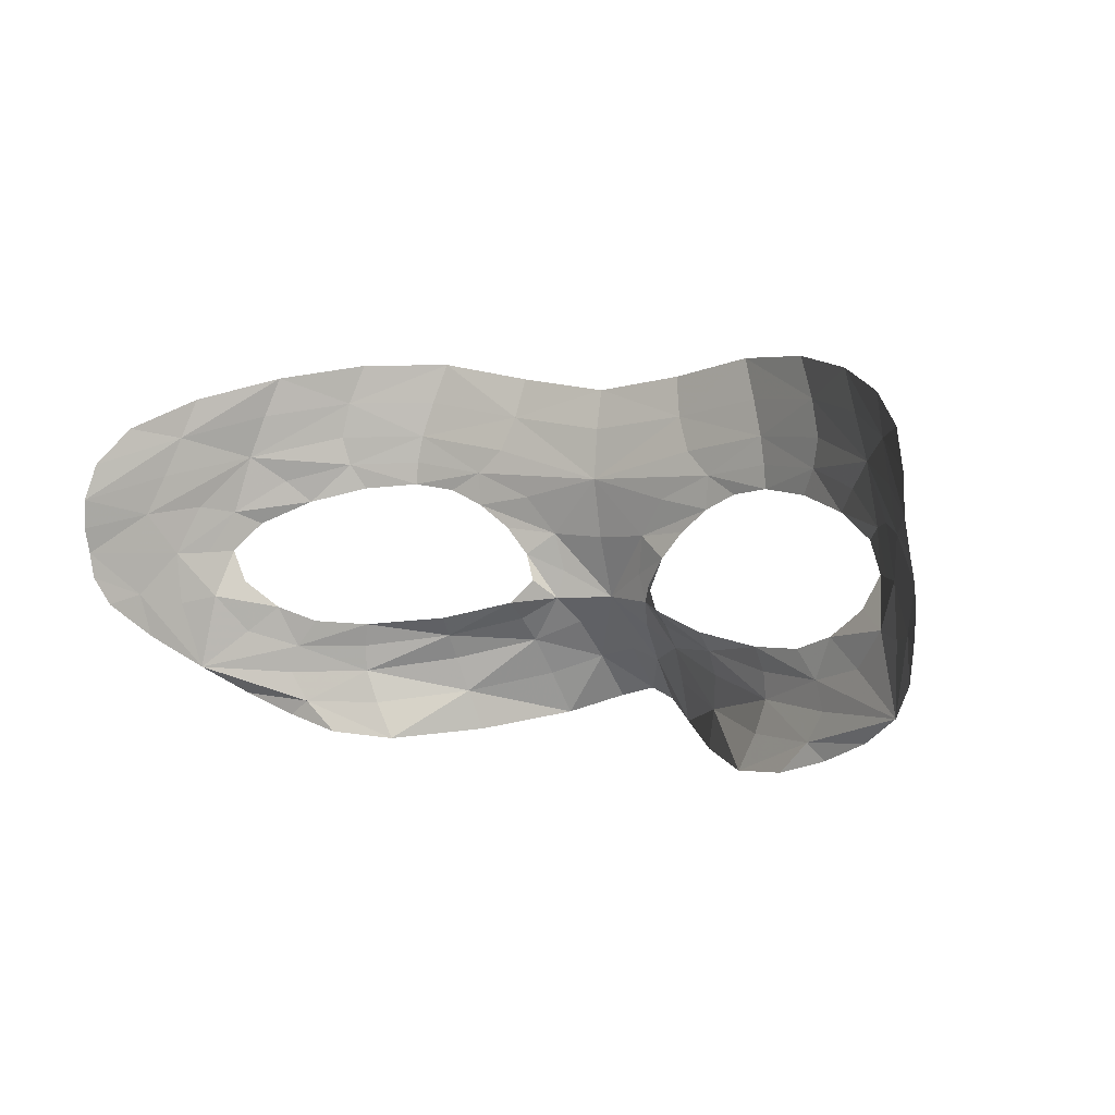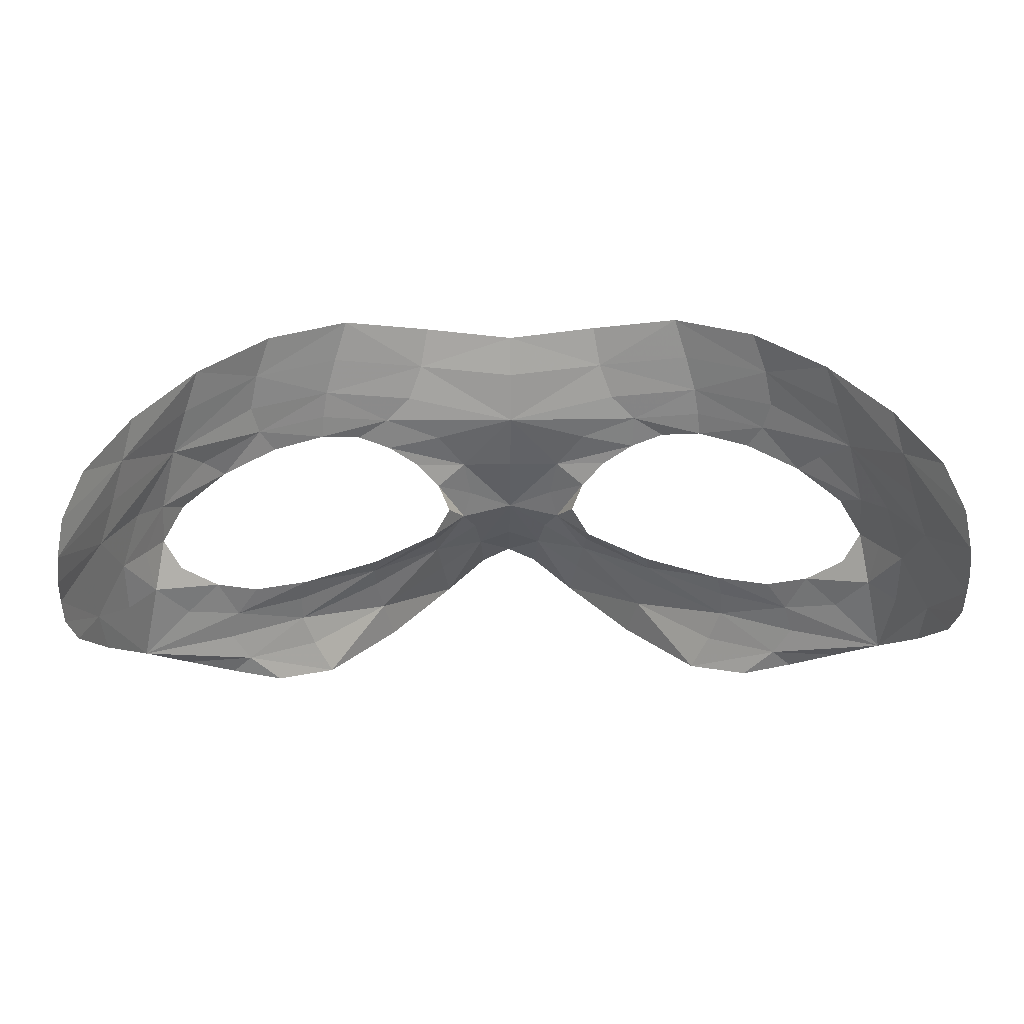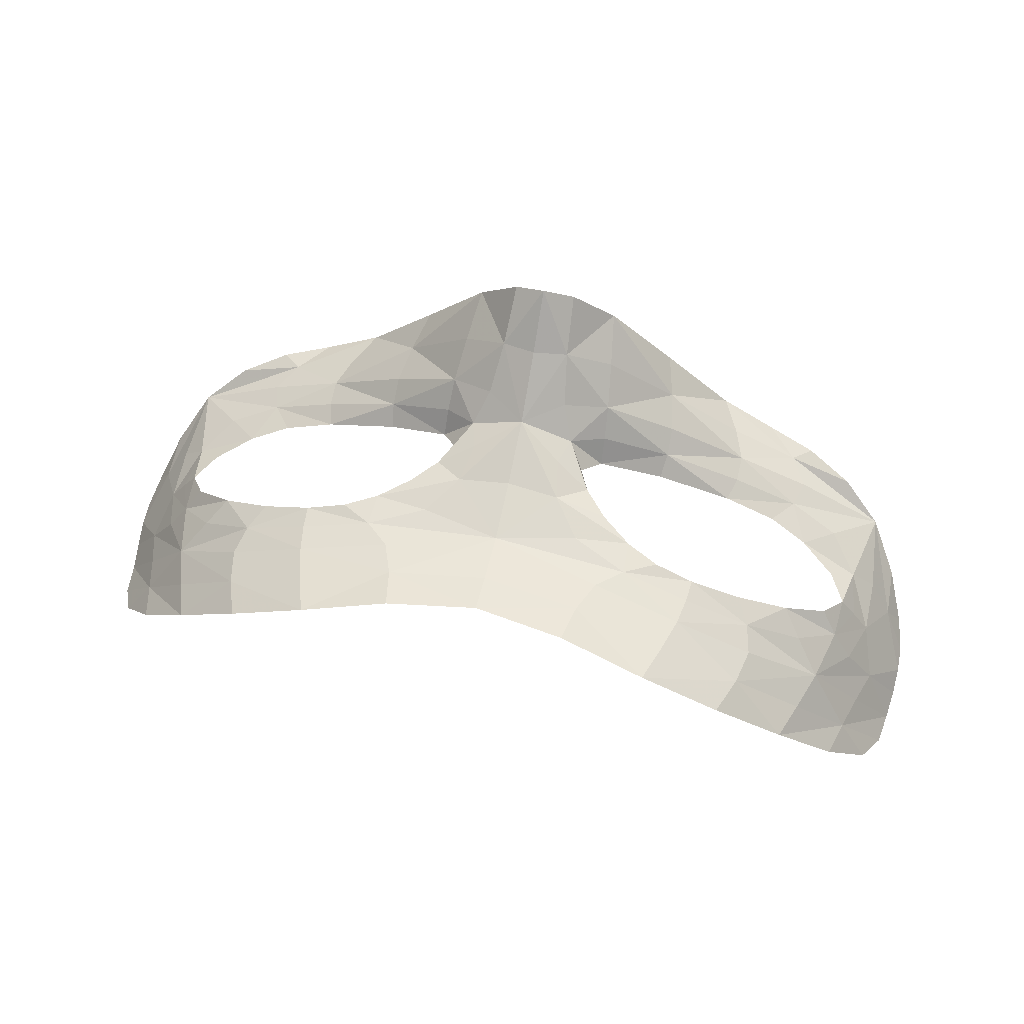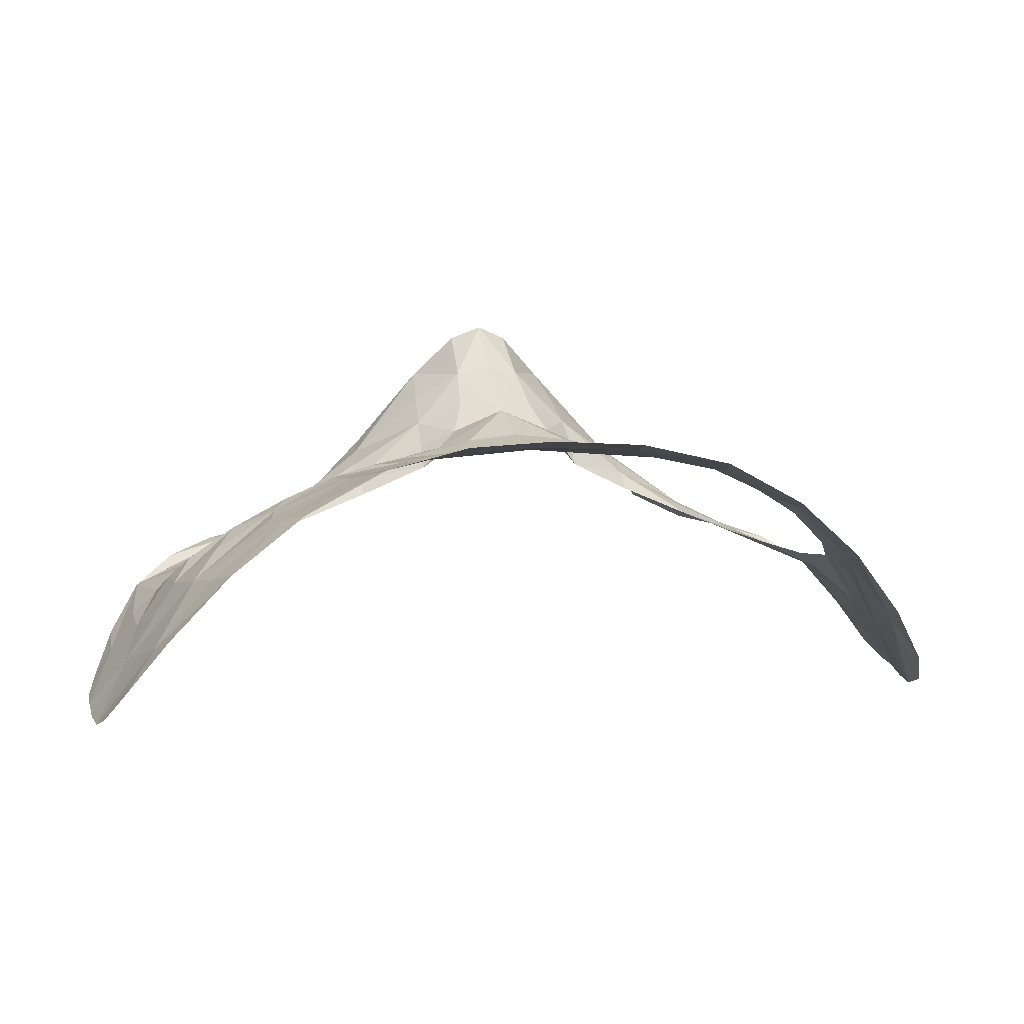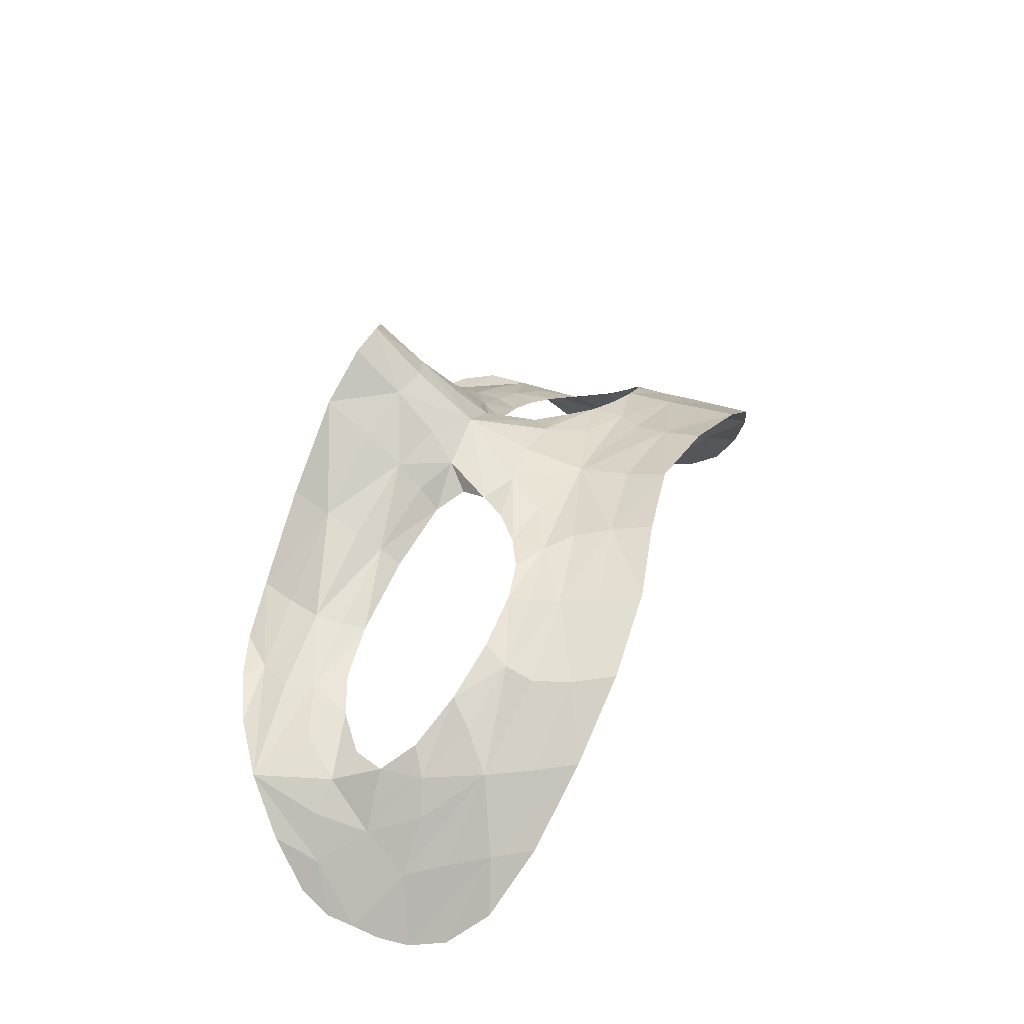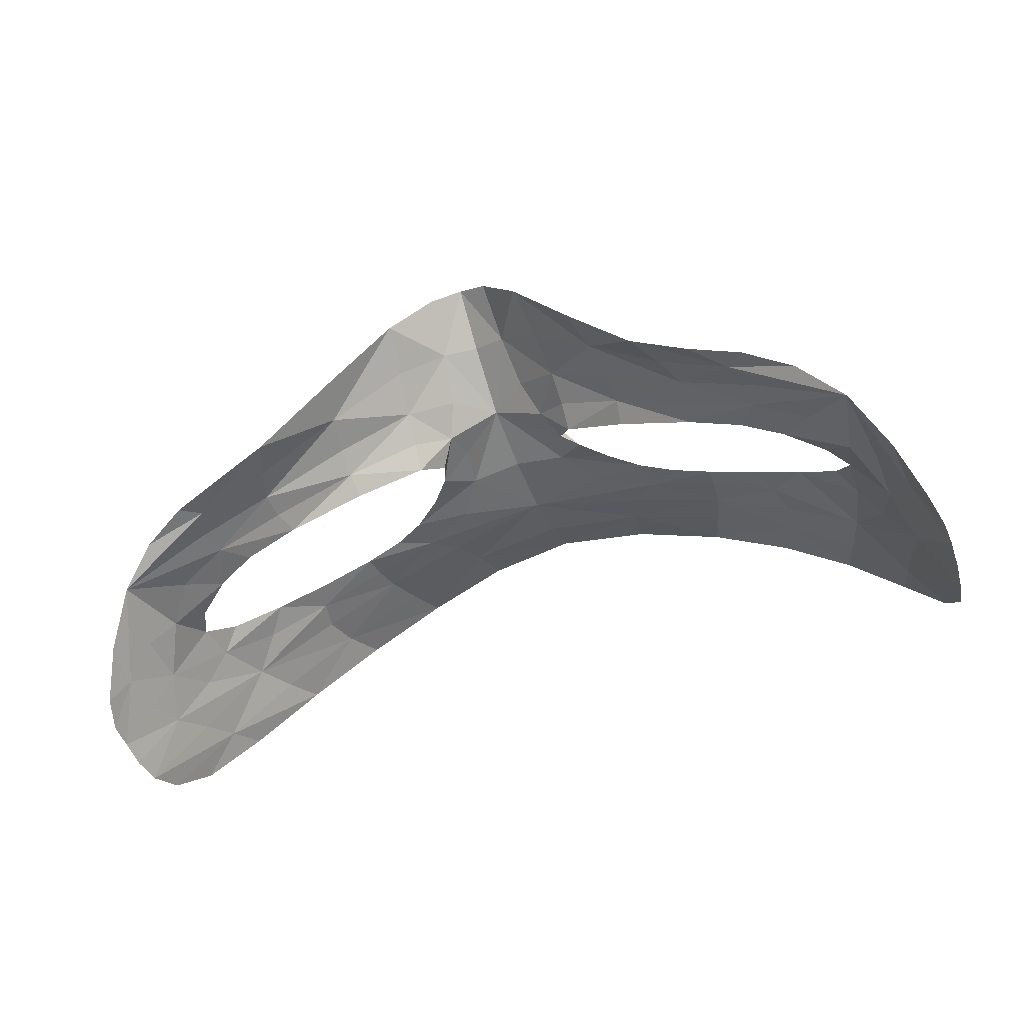
<metadata>
{"format":"obj","ext":"obj","renderer":"f3d","projection":"perspective","resolution":1024,"background":"white","views":[{"elev":3.3,"azim":-148.6,"up":"+Y"},{"elev":26.9,"azim":178.8,"up":"+Y"},{"elev":59.0,"azim":-167.5,"up":"+Z"},{"elev":5.7,"azim":165.4,"up":"+Z"},{"elev":34.5,"azim":109.7,"up":"+Z"},{"elev":-41.1,"azim":22.0,"up":"+Z"}]}
</metadata>
<code>
v -0.3581 6.911 1.35
v -0.5015 6.727 1.224
v -0.0702 6.727 1.442
v -0.1799 6.9 1.411
v -0.4857 6.845 1.249
v -0.3961 6.657 1.277
v -0.2035 6.674 1.371
v -0.0688 6.817 1.434
v -0.5532 6.843 1.143
v -0.567 6.731 1.142
v -0.1937 6.593 1.405
v -0.0448 6.64 1.523
v -0.3839 6.58 1.28
v -0.5208 6.949 1.178
v -0.1291 6.978 1.427
v -0.357 6.998 1.347
v 0.3581 6.911 1.35
v 0.5015 6.727 1.224
v 0.0702 6.727 1.442
v 0.1799 6.9 1.411
v 0.4857 6.845 1.249
v 0.3961 6.657 1.277
v 0.2035 6.674 1.371
v 0.0688 6.817 1.434
v 0.5532 6.843 1.143
v 0.567 6.731 1.142
v 0.1937 6.593 1.405
v 0.0448 6.64 1.523
v 0.3839 6.58 1.28
v 0.5208 6.949 1.178
v 0.1291 6.978 1.427
v 0.357 6.998 1.347
v -0.3686 6.693 1.282
v -0.468 6.748 1.249
v -0.4634 6.828 1.281
v -0.3396 6.878 1.362
v -0.221 6.876 1.406
v -0.1376 6.824 1.419
v -0.0914 6.753 1.412
v -0.1992 6.7 1.351
v -0.4068 6.62 1.275
v -0.5347 6.717 1.191
v -0.5137 6.853 1.207
v -0.3671 6.95 1.343
v -0.1467 6.932 1.417
v 0 6.814 1.441
v -0.0533 6.692 1.477
v -0.2032 6.641 1.389
v -0.4332 6.888 1.298
v -0.2704 6.915 1.392
v -0.4625 6.677 1.248
v -0.5103 6.788 1.219
v -0.0595 6.765 1.444
v -0.1139 6.698 1.42
v -0.1062 6.867 1.42
v -0.308 6.659 1.316
v -0.599 6.757 1.085
v -0.5984 6.825 1.068
v -0.5655 6.789 1.133
v -0.5362 6.896 1.161
v -0.5631 6.672 1.159
v -0.3442 6.538 1.289
v -0.0405 6.579 1.576
v -0.1795 6.539 1.419
v -0.1044 6.616 1.485
v -0.2933 6.579 1.323
v 0 6.653 1.532
v -0.47 6.588 1.256
v -0.3375 7.051 1.357
v -0.1193 7.031 1.438
v -0.5061 7.002 1.194
v -0.5857 6.913 1.079
v -0.4474 6.979 1.27
v -0.2506 6.999 1.402
v 0 6.961 1.431
v 0.3686 6.693 1.282
v 0.468 6.748 1.249
v 0.4634 6.828 1.281
v 0.3396 6.878 1.362
v 0.221 6.876 1.406
v 0.1376 6.824 1.419
v 0.0914 6.753 1.412
v 0.1992 6.7 1.351
v 0.4068 6.62 1.275
v 0.5347 6.717 1.191
v 0.5137 6.853 1.207
v 0.3671 6.95 1.343
v 0.1467 6.932 1.417
v 0.0533 6.692 1.477
v 0.2032 6.641 1.389
v 0.4332 6.888 1.298
v 0.2704 6.915 1.392
v 0.4625 6.677 1.248
v 0.5103 6.788 1.219
v 0.0595 6.765 1.444
v 0.1139 6.698 1.42
v 0.1062 6.867 1.42
v 0.308 6.659 1.316
v 0.599 6.757 1.085
v 0.5984 6.825 1.068
v 0.5655 6.789 1.133
v 0.5362 6.896 1.161
v 0.5631 6.672 1.159
v 0.3442 6.538 1.289
v 0.0405 6.579 1.576
v 0.1795 6.539 1.419
v 0.1044 6.616 1.485
v 0.2933 6.579 1.323
v 0.47 6.588 1.256
v 0.3375 7.051 1.357
v 0.1193 7.031 1.438
v 0.5061 7.002 1.194
v 0.5857 6.913 1.079
v 0.4474 6.979 1.27
v 0.2506 6.999 1.402
v -0.2992 6.69 1.31
v -0.4205 6.712 1.264
v -0.4895 6.79 1.251
v -0.4076 6.859 1.323
v -0.273 6.884 1.392
v -0.1778 6.855 1.412
v -0.1068 6.788 1.421
v -0.1145 6.722 1.39
v -0.3087 6.623 1.321
v -0.5231 6.626 1.219
v -0.5345 6.788 1.182
v -0.4668 6.922 1.261
v -0.2641 6.951 1.395
v -0.1112 6.666 1.451
v -0.5889 6.719 1.105
v -0.6 6.791 1.079
v -0.5937 6.864 1.064
v -0.2698 6.53 1.324
v -0.4088 6.559 1.278
v -0.0955 6.558 1.52
v -0.4291 7.033 1.281
v -0.2336 7.052 1.412
v -0.5609 6.962 1.119
v 0.2992 6.69 1.31
v 0.4205 6.712 1.264
v 0.4895 6.79 1.251
v 0.4076 6.859 1.323
v 0.273 6.884 1.392
v 0.1778 6.855 1.412
v 0.1068 6.788 1.421
v 0.1145 6.722 1.39
v 0.3087 6.623 1.321
v 0.5231 6.626 1.219
v 0.5345 6.788 1.182
v 0.4668 6.922 1.261
v 0.2641 6.951 1.395
v 0 6.893 1.424
v 0 6.729 1.472
v 0.1112 6.666 1.451
v 0.5889 6.719 1.105
v 0.6 6.791 1.079
v 0.5937 6.864 1.064
v 0.2698 6.53 1.324
v 0.4088 6.559 1.278
v 0 6.591 1.592
v 0.0955 6.558 1.52
v 0.4291 7.033 1.281
v 0.2336 7.052 1.412
v 0 7.014 1.443
v 0.5609 6.962 1.119
f 1 36 120 50
f 1 49 119 36
f 1 44 127 49
f 1 50 128 44
f 2 34 118 52
f 2 51 117 34
f 2 42 125 51
f 2 52 126 42
f 3 39 123 54
f 3 53 122 39
f 3 47 153 53
f 3 54 129 47
f 4 37 121 55
f 4 50 120 37
f 4 45 128 50
f 4 55 152 45
f 5 35 119 49
f 5 52 118 35
f 5 43 126 52
f 5 49 127 43
f 6 33 117 51
f 6 56 116 33
f 6 41 124 56
f 6 51 125 41
f 7 40 116 56
f 7 54 123 40
f 7 48 129 54
f 7 56 124 48
f 8 38 122 53
f 8 55 121 38
f 8 46 152 55
f 8 53 153 46
f 9 43 127 60
f 9 59 126 43
f 9 58 131 59
f 9 60 132 58
f 10 42 126 59
f 10 61 125 42
f 10 57 130 61
f 10 59 131 57
f 11 48 124 66
f 11 65 129 48
f 11 64 135 65
f 11 66 133 64
f 12 47 129 65
f 12 67 153 47
f 12 63 160 67
f 12 65 135 63
f 13 41 125 68
f 13 66 124 41
f 13 62 133 66
f 13 68 134 62
f 14 60 127 73
f 14 72 132 60
f 14 71 138 72
f 14 73 136 71
f 15 45 152 75
f 15 74 128 45
f 15 70 137 74
f 15 75 164 70
f 16 44 128 74
f 16 73 127 44
f 16 69 136 73
f 16 74 137 69
f 17 92 143 79
f 17 87 151 92
f 17 91 150 87
f 17 79 142 91
f 18 94 141 77
f 18 85 149 94
f 18 93 148 85
f 18 77 140 93
f 19 96 146 82
f 19 89 154 96
f 19 95 153 89
f 19 82 145 95
f 20 97 144 80
f 20 88 152 97
f 20 92 151 88
f 20 80 143 92
f 21 91 142 78
f 21 86 150 91
f 21 94 149 86
f 21 78 141 94
f 22 93 140 76
f 22 84 148 93
f 22 98 147 84
f 22 76 139 98
f 23 98 139 83
f 23 90 147 98
f 23 96 154 90
f 23 83 146 96
f 24 95 145 81
f 24 46 153 95
f 24 97 152 46
f 24 81 144 97
f 25 102 150 86
f 25 100 157 102
f 25 101 156 100
f 25 86 149 101
f 26 101 149 85
f 26 99 156 101
f 26 103 155 99
f 26 85 148 103
f 27 108 147 90
f 27 106 158 108
f 27 107 161 106
f 27 90 154 107
f 28 107 154 89
f 28 105 161 107
f 28 67 160 105
f 28 89 153 67
f 29 109 148 84
f 29 104 159 109
f 29 108 158 104
f 29 84 147 108
f 30 114 150 102
f 30 112 162 114
f 30 113 165 112
f 30 102 157 113
f 31 75 152 88
f 31 111 164 75
f 31 115 163 111
f 31 88 151 115
f 32 115 151 87
f 32 110 163 115
f 32 114 162 110
f 32 87 150 114

</code>
